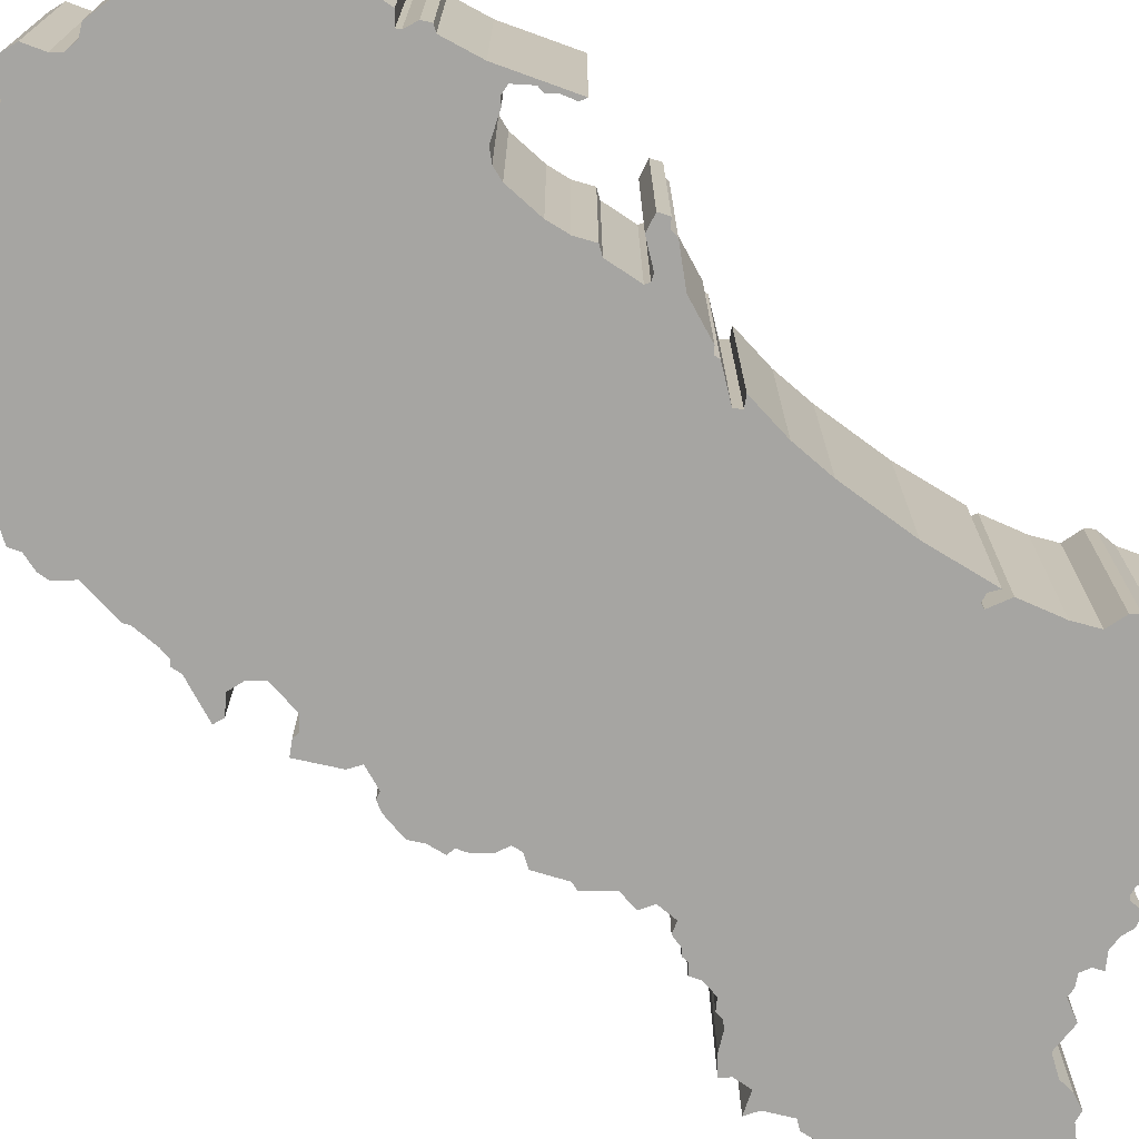
<metadata>
{"format":"obj","ext":"obj","renderer":"f3d","projection":"perspective","resolution":1024,"background":"white","views":[{"elev":-73.7,"azim":-133.4,"up":"+Z"}]}
</metadata>
<code>
v -10.96 13.81 0
v -10.52 15.47 0
v -10.69 15.75 0
v -10.48 16.11 0
v -9.898 16.3 0
v -9.783 16.48 0
v -10.23 16.9 0
v -9.844 18.86 0
v -9.789 20.9 0
v -10.11 21.54 0
v -10.89 21.99 0
v -10.98 22.36 0
v -11.73 22.99 0
v -11.53 23.07 0
v -11 22.89 0
v -10.62 23.05 0
v -10.03 22.69 0
v -9.624 23.83 0
v -8.851 24.18 0
v -8.354 23.88 0
v -7.945 23.18 0
v -6.122 23.31 0
v -5.082 23 0
v -4.453 23.29 0
v -3.487 23.47 0
v -2.987 23.18 0
v -2.383 23.25 0
v -2.066 23.59 0
v -1.7 24.46 0
v -1.09 24.63 0
v -0.569 24.42 0
v -0.1818 24.59 0
v 0.0145 23.63 0
v 0.6095 23.78 0
v 0.9672 23.64 0
v 1.099 23.34 0
v 1.637 22.97 0
v 2.089 22.96 0
v 2.456 22.14 0
v 2.9 22.1 0
v 3.225 22.46 0
v 3.165 22.84 0
v 3.798 23.1 0
v 4.405 22.77 0
v 4.944 22.15 0
v 5.325 22.12 0
v 6.383 22.88 0
v 7.29 22.97 0
v 7.428 23.25 0
v 7.781 23.26 0
v 8.184 23.72 0
v 9.054 23.61 0
v 9.39 24.97 0
v 10.04 25.4 0
v 10.4 25.41 0
v 10.41 22.67 0
v 11.37 22.79 0
v 11.88 22.68 0
v 12.99 22.92 0
v 13.3 20.87 0
v 12.83 20.61 0
v 12.43 19.32 0
v 12.21 19.07 0
v 12.12 18.66 0
v 12.34 18.44 0
v 12.18 17.85 0
v 12.3 17.51 0
v 11.96 16.88 0
v 11.47 16.78 0
v 11.18 16.55 0
v 10.73 15.58 0
v 10.14 15.09 0
v 10.57 14.37 0
v 10.35 13.9 0
v 10.53 13.14 0
v 10.46 12.63 0
v 9.807 12 0
v 9.951 10.08 0
v 9.808 9.823 0
v 9.746 8.674 0
v 9.797 8.189 0
v 9.988 7.989 0
v 9.907 7.563 0
v 10.52 5.746 0
v 10.08 5.605 0
v 9.394 6.153 0
v 8.732 5.979 0
v 8.216 5.435 0
v 8.326 3.991 0
v 8.809 3.557 0
v 9.123 3.572 0
v 9.659 3.204 0
v 8.711 1.621 0
v 8.188 1.323 0
v 8.503 0.3208 0
v 8.809 0.2285 0
v 9.012 -0.2082 0
v 9.156 -1.402 0
v 8.812 -1.955 0
v 8.641 -2.721 0
v 8.281 -2.742 0
v 8.148 -3.105 0
v 7.524 -3.804 0
v 6.969 -3.998 0
v 6.871 -4.432 0
v 7.188 -4.995 0
v 6.54 -6.281 0
v 6.639 -6.625 0
v 5.719 -7.608 0
v 5.802 -8.511 0
v 5.211 -8.803 0
v 5.158 -9.703 0
v 5.648 -9.903 0
v 5.747 -10.46 0
v 5.971 -10.66 0
v 5.956 -10.97 0
v 6.321 -11.3 0
v 6.126 -11.72 0
v 6.187 -12.5 0
v 6.619 -12.84 0
v 6.63 -13.18 0
v 6.874 -13.48 0
v 7.632 -13.91 0
v 8.264 -14.53 0
v 7.898 -14.85 0
v 7.785 -15.65 0
v 8.696 -16.07 0
v 8.12 -16.38 0
v 7.511 -17.44 0
v 7.771 -17.85 0
v 7.486 -19.02 0
v 7.829 -19.4 0
v 8.653 -19.57 0
v 8.758 -20.01 0
v 8.167 -21.33 0
v 7.885 -21.6 0
v 7.769 -22.17 0
v 7.996 -22.86 0
v 7.193 -23.11 0
v 6.654 -23.85 0
v 5.908 -24.19 0
v 5.581 -24.76 0
v 5.212 -25.01 0
v 4.819 -25.06 0
v 4.305 -24.85 0
v 4.064 -25.08 0
v 3.149 -25.41 0
v 2.589 -24.69 0
v 1.75 -24.76 0
v 1.283 -24.21 0
v 0.8261 -24.1 0
v 0.5763 -23.42 0
v 0.5714 -22.73 0
v 0.05524 -21.85 0
v -1.247 -21.73 0
v -1.647 -20.82 0
v -2.044 -20.78 0
v -2.494 -20.48 0
v -2.942 -20.66 0
v -3.139 -21.07 0
v -3.731 -20.62 0
v -4.332 -20.55 0
v -4.858 -20.69 0
v -5.438 -20.49 0
v -5.431 -19.89 0
v -5.568 -19.74 0
v -5.897 -19.66 0
v -6.404 -19.91 0
v -6.778 -19.91 0
v -7.771 -19.09 0
v -8.593 -18.87 0
v -8.924 -17.41 0
v -10.27 -17.71 0
v -10.79 -18.21 0
v -13.3 -17.81 0
v -13.16 -17.55 0
v -13.23 -17.24 0
v -12.89 -16.82 0
v -12.69 -16.18 0
v -12.66 -15.51 0
v -12.94 -15.14 0
v -12.49 -14.09 0
v -12.44 -13.16 0
v -12.16 -12.85 0
v -11.25 -12.65 0
v -10.7 -11.63 0
v -10.06 -9.818 0
v -9.118 -9.43 0
v -9.201 -9.182 0
v -9.567 -9.093 0
v -9.971 -9.347 0
v -9.323 -6.332 0
v -8.916 -2.998 0
v -8.834 -1.118 0
v -8.977 0.9187 0
v -8.559 0.6339 0
v -8.321 0.9114 0
v -9.19 2.255 0
v -9.146 2.521 0
v -9.389 2.705 0
v -9.959 4.452 0
v -11.04 5.841 0
v -11.06 6.213 0
v -11.37 6.455 0
v -11.16 6.899 0
v -10.42 6.673 0
v -9.745 5.637 0
v -9.464 5.503 0
v -9.261 5.61 0
v -9.006 7.107 0
v -9.246 7.505 0
v -8.842 8.291 0
v -8.643 9.234 0
v -8.598 10.92 0
v -8.766 11.53 0
v -9.143 12.01 0
v -10.24 12.53 0
v -10.49 12.79 0
v -10.91 12.86 0
v -11.47 12.19 0
v -11.44 11.87 0
v -11.74 11.56 0
v -11.97 10.95 0
v -12.27 10.81 0
v -10.96 13.81 10
v -10.52 15.47 10
v -10.69 15.75 10
v -10.48 16.11 10
v -9.898 16.3 10
v -9.783 16.48 10
v -10.23 16.9 10
v -9.844 18.86 10
v -9.789 20.9 10
v -10.11 21.54 10
v -10.89 21.99 10
v -10.98 22.36 10
v -11.73 22.99 10
v -11.53 23.07 10
v -11 22.89 10
v -10.62 23.05 10
v -10.03 22.69 10
v -9.624 23.83 10
v -8.851 24.18 10
v -8.354 23.88 10
v -7.945 23.18 10
v -6.122 23.31 10
v -5.082 23 10
v -4.453 23.29 10
v -3.487 23.47 10
v -2.987 23.18 10
v -2.383 23.25 10
v -2.066 23.59 10
v -1.7 24.46 10
v -1.09 24.63 10
v -0.569 24.42 10
v -0.1818 24.59 10
v 0.0145 23.63 10
v 0.6095 23.78 10
v 0.9672 23.64 10
v 1.099 23.34 10
v 1.637 22.97 10
v 2.089 22.96 10
v 2.456 22.14 10
v 2.9 22.1 10
v 3.225 22.46 10
v 3.165 22.84 10
v 3.798 23.1 10
v 4.405 22.77 10
v 4.944 22.15 10
v 5.325 22.12 10
v 6.383 22.88 10
v 7.29 22.97 10
v 7.428 23.25 10
v 7.781 23.26 10
v 8.184 23.72 10
v 9.054 23.61 10
v 9.39 24.97 10
v 10.04 25.4 10
v 10.4 25.41 10
v 10.41 22.67 10
v 11.37 22.79 10
v 11.88 22.68 10
v 12.99 22.92 10
v 13.3 20.87 10
v 12.83 20.61 10
v 12.43 19.32 10
v 12.21 19.07 10
v 12.12 18.66 10
v 12.34 18.44 10
v 12.18 17.85 10
v 12.3 17.51 10
v 11.96 16.88 10
v 11.47 16.78 10
v 11.18 16.55 10
v 10.73 15.58 10
v 10.14 15.09 10
v 10.57 14.37 10
v 10.35 13.9 10
v 10.53 13.14 10
v 10.46 12.63 10
v 9.807 12 10
v 9.951 10.08 10
v 9.808 9.823 10
v 9.746 8.674 10
v 9.797 8.189 10
v 9.988 7.989 10
v 9.907 7.563 10
v 10.52 5.746 10
v 10.08 5.605 10
v 9.394 6.153 10
v 8.732 5.979 10
v 8.216 5.435 10
v 8.326 3.991 10
v 8.809 3.557 10
v 9.123 3.572 10
v 9.659 3.204 10
v 8.711 1.621 10
v 8.188 1.323 10
v 8.503 0.3208 10
v 8.809 0.2285 10
v 9.012 -0.2082 10
v 9.156 -1.402 10
v 8.812 -1.955 10
v 8.641 -2.721 10
v 8.281 -2.742 10
v 8.148 -3.105 10
v 7.524 -3.804 10
v 6.969 -3.998 10
v 6.871 -4.432 10
v 7.188 -4.995 10
v 6.54 -6.281 10
v 6.639 -6.625 10
v 5.719 -7.608 10
v 5.802 -8.511 10
v 5.211 -8.803 10
v 5.158 -9.703 10
v 5.648 -9.903 10
v 5.747 -10.46 10
v 5.971 -10.66 10
v 5.956 -10.97 10
v 6.321 -11.3 10
v 6.126 -11.72 10
v 6.187 -12.5 10
v 6.619 -12.84 10
v 6.63 -13.18 10
v 6.874 -13.48 10
v 7.632 -13.91 10
v 8.264 -14.53 10
v 7.898 -14.85 10
v 7.785 -15.65 10
v 8.696 -16.07 10
v 8.12 -16.38 10
v 7.511 -17.44 10
v 7.771 -17.85 10
v 7.486 -19.02 10
v 7.829 -19.4 10
v 8.653 -19.57 10
v 8.758 -20.01 10
v 8.167 -21.33 10
v 7.885 -21.6 10
v 7.769 -22.17 10
v 7.996 -22.86 10
v 7.193 -23.11 10
v 6.654 -23.85 10
v 5.908 -24.19 10
v 5.581 -24.76 10
v 5.212 -25.01 10
v 4.819 -25.06 10
v 4.305 -24.85 10
v 4.064 -25.08 10
v 3.149 -25.41 10
v 2.589 -24.69 10
v 1.75 -24.76 10
v 1.283 -24.21 10
v 0.8261 -24.1 10
v 0.5763 -23.42 10
v 0.5714 -22.73 10
v 0.05524 -21.85 10
v -1.247 -21.73 10
v -1.647 -20.82 10
v -2.044 -20.78 10
v -2.494 -20.48 10
v -2.942 -20.66 10
v -3.139 -21.07 10
v -3.731 -20.62 10
v -4.332 -20.55 10
v -4.858 -20.69 10
v -5.438 -20.49 10
v -5.431 -19.89 10
v -5.568 -19.74 10
v -5.897 -19.66 10
v -6.404 -19.91 10
v -6.778 -19.91 10
v -7.771 -19.09 10
v -8.593 -18.87 10
v -8.924 -17.41 10
v -10.27 -17.71 10
v -10.79 -18.21 10
v -13.3 -17.81 10
v -13.16 -17.55 10
v -13.23 -17.24 10
v -12.89 -16.82 10
v -12.69 -16.18 10
v -12.66 -15.51 10
v -12.94 -15.14 10
v -12.49 -14.09 10
v -12.44 -13.16 10
v -12.16 -12.85 10
v -11.25 -12.65 10
v -10.7 -11.63 10
v -10.06 -9.818 10
v -9.118 -9.43 10
v -9.201 -9.182 10
v -9.567 -9.093 10
v -9.971 -9.347 10
v -9.323 -6.332 10
v -8.916 -2.998 10
v -8.834 -1.118 10
v -8.977 0.9187 10
v -8.559 0.6339 10
v -8.321 0.9114 10
v -9.19 2.255 10
v -9.146 2.521 10
v -9.389 2.705 10
v -9.959 4.452 10
v -11.04 5.841 10
v -11.06 6.213 10
v -11.37 6.455 10
v -11.16 6.899 10
v -10.42 6.673 10
v -9.745 5.637 10
v -9.464 5.503 10
v -9.261 5.61 10
v -9.006 7.107 10
v -9.246 7.505 10
v -8.842 8.291 10
v -8.643 9.234 10
v -8.598 10.92 10
v -8.766 11.53 10
v -9.143 12.01 10
v -10.24 12.53 10
v -10.49 12.79 10
v -10.91 12.86 10
v -11.47 12.19 10
v -11.44 11.87 10
v -11.74 11.56 10
v -11.97 10.95 10
v -12.27 10.81 10
f 223 224 1
f 220 221 222
f 216 217 218
f 210 211 212
f 205 206 207
f 203 204 205
f 201 202 203
f 199 200 201
f 197 198 199
f 194 195 196
f 190 191 192
f 186 187 188
f 183 184 185
f 180 181 182
f 176 177 178
f 174 175 176
f 170 171 172
f 168 169 170
f 163 164 165
f 159 160 161
f 156 157 158
f 154 155 156
f 151 152 153
f 148 149 150
f 146 147 148
f 143 144 145
f 141 142 143
f 139 140 141
f 137 138 139
f 134 135 136
f 132 133 134
f 129 130 131
f 126 127 128
f 123 124 125
f 119 120 121
f 116 117 118
f 114 115 116
f 112 113 114
f 109 110 111
f 107 108 109
f 105 106 107
f 102 103 104
f 99 100 101
f 97 98 99
f 95 96 97
f 92 93 94
f 90 91 92
f 84 85 86
f 81 82 83
f 77 78 79
f 75 76 77
f 72 73 74
f 70 71 72
f 67 68 69
f 64 65 66
f 61 62 63
f 59 60 61
f 56 57 58
f 54 55 56
f 52 53 54
f 50 51 52
f 48 49 50
f 46 47 48
f 43 44 45
f 41 42 43
f 37 38 39
f 34 35 36
f 31 32 33
f 29 30 31
f 24 25 26
f 21 22 23
f 19 20 21
f 17 18 19
f 15 16 17
f 13 14 15
f 10 11 12
f 6 7 8
f 3 4 5
f 222 223 1
f 210 212 213
f 203 205 207
f 197 199 201
f 194 196 197
f 190 192 193
f 185 186 188
f 182 183 185
f 179 180 182
f 174 176 178
f 168 170 172
f 162 163 165
f 159 161 162
f 150 151 153
f 146 148 150
f 141 143 145
f 137 139 141
f 132 134 136
f 126 128 129
f 123 125 126
f 116 118 119
f 112 114 116
f 105 107 109
f 101 102 104
f 97 99 101
f 90 92 94
f 83 84 86
f 77 79 80
f 74 75 77
f 67 69 70
f 59 61 63
f 52 54 56
f 48 50 52
f 41 43 45
f 36 37 39
f 33 34 36
f 29 31 33
f 23 24 26
f 17 19 21
f 13 15 17
f 6 8 9
f 2 3 5
f 220 222 1
f 209 210 213
f 203 207 208
f 193 194 197
f 189 190 193
f 179 182 185
f 174 178 179
f 167 168 172
f 162 165 166
f 158 159 162
f 146 150 153
f 137 141 145
f 132 136 137
f 123 126 129
f 112 116 119
f 105 109 111
f 97 101 104
f 89 90 94
f 83 86 87
f 72 74 77
f 66 67 70
f 59 63 64
f 48 52 56
f 40 41 45
f 33 36 39
f 28 29 33
f 17 21 23
f 12 13 17
f 1 2 5
f 219 220 1
f 201 203 208
f 189 193 197
f 179 185 188
f 173 174 179
f 166 167 172
f 158 162 166
f 146 153 154
f 132 137 145
f 122 123 129
f 104 105 111
f 95 97 104
f 88 89 94
f 83 87 88
f 64 66 70
f 58 59 64
f 46 48 56
f 40 45 46
f 28 33 39
f 12 17 23
f 1 5 6
f 218 219 1
f 201 208 209
f 188 189 197
f 173 179 188
f 158 166 172
f 145 146 154
f 131 132 145
f 122 129 131
f 95 104 111
f 81 83 88
f 64 70 72
f 56 58 64
f 27 28 39
f 12 23 26
f 218 1 6
f 197 201 209
f 172 173 188
f 156 158 172
f 131 145 154
f 121 122 131
f 94 95 111
f 80 81 88
f 56 64 72
f 26 27 39
f 10 12 26
f 216 218 6
f 197 209 213
f 172 188 197
f 131 154 156
f 119 121 131
f 88 94 111
f 77 80 88
f 56 72 77
f 10 26 39
f 216 6 9
f 197 213 214
f 156 172 197
f 119 131 156
f 56 77 88
f 10 39 40
f 215 216 9
f 156 197 214
f 112 119 156
f 56 88 111
f 10 40 46
f 214 215 9
f 112 156 214
f 46 56 111
f 9 10 46
f 112 214 9
f 46 111 112
f 112 9 46
f 225 448 447
f 446 445 444
f 442 441 440
f 436 435 434
f 431 430 429
f 429 428 427
f 427 426 425
f 425 424 423
f 423 422 421
f 420 419 418
f 416 415 414
f 412 411 410
f 409 408 407
f 406 405 404
f 402 401 400
f 400 399 398
f 396 395 394
f 394 393 392
f 389 388 387
f 385 384 383
f 382 381 380
f 380 379 378
f 377 376 375
f 374 373 372
f 372 371 370
f 369 368 367
f 367 366 365
f 365 364 363
f 363 362 361
f 360 359 358
f 358 357 356
f 355 354 353
f 352 351 350
f 349 348 347
f 345 344 343
f 342 341 340
f 340 339 338
f 338 337 336
f 335 334 333
f 333 332 331
f 331 330 329
f 328 327 326
f 325 324 323
f 323 322 321
f 321 320 319
f 318 317 316
f 316 315 314
f 310 309 308
f 307 306 305
f 303 302 301
f 301 300 299
f 298 297 296
f 296 295 294
f 293 292 291
f 290 289 288
f 287 286 285
f 285 284 283
f 282 281 280
f 280 279 278
f 278 277 276
f 276 275 274
f 274 273 272
f 272 271 270
f 269 268 267
f 267 266 265
f 263 262 261
f 260 259 258
f 257 256 255
f 255 254 253
f 250 249 248
f 247 246 245
f 245 244 243
f 243 242 241
f 241 240 239
f 239 238 237
f 236 235 234
f 232 231 230
f 229 228 227
f 225 447 446
f 437 436 434
f 431 429 427
f 425 423 421
f 421 420 418
f 417 416 414
f 412 410 409
f 409 407 406
f 406 404 403
f 402 400 398
f 396 394 392
f 389 387 386
f 386 385 383
f 377 375 374
f 374 372 370
f 369 367 365
f 365 363 361
f 360 358 356
f 353 352 350
f 350 349 347
f 343 342 340
f 340 338 336
f 333 331 329
f 328 326 325
f 325 323 321
f 318 316 314
f 310 308 307
f 304 303 301
f 301 299 298
f 294 293 291
f 287 285 283
f 280 278 276
f 276 274 272
f 269 267 265
f 263 261 260
f 260 258 257
f 257 255 253
f 250 248 247
f 245 243 241
f 241 239 237
f 233 232 230
f 229 227 226
f 225 446 444
f 437 434 433
f 432 431 427
f 421 418 417
f 417 414 413
f 409 406 403
f 403 402 398
f 396 392 391
f 390 389 386
f 386 383 382
f 377 374 370
f 369 365 361
f 361 360 356
f 353 350 347
f 343 340 336
f 335 333 329
f 328 325 321
f 318 314 313
f 311 310 307
f 301 298 296
f 294 291 290
f 288 287 283
f 280 276 272
f 269 265 264
f 263 260 257
f 257 253 252
f 247 245 241
f 241 237 236
f 229 226 225
f 225 444 443
f 432 427 425
f 421 417 413
f 412 409 403
f 403 398 397
f 396 391 390
f 390 386 382
f 378 377 370
f 369 361 356
f 353 347 346
f 335 329 328
f 328 321 319
f 318 313 312
f 312 311 307
f 294 290 288
f 288 283 282
f 280 272 270
f 270 269 264
f 263 257 252
f 247 241 236
f 230 229 225
f 225 443 442
f 433 432 425
f 421 413 412
f 412 403 397
f 396 390 382
f 378 370 369
f 369 356 355
f 355 353 346
f 335 328 319
f 312 307 305
f 296 294 288
f 288 282 280
f 263 252 251
f 250 247 236
f 230 225 442
f 433 425 421
f 412 397 396
f 396 382 380
f 378 369 355
f 355 346 345
f 335 319 318
f 312 305 304
f 296 288 280
f 263 251 250
f 250 236 234
f 230 442 440
f 437 433 421
f 421 412 396
f 380 378 355
f 355 345 343
f 335 318 312
f 312 304 301
f 301 296 280
f 263 250 234
f 233 230 440
f 438 437 421
f 421 396 380
f 380 355 343
f 312 301 280
f 264 263 234
f 233 440 439
f 438 421 380
f 380 343 336
f 335 312 280
f 270 264 234
f 233 439 438
f 438 380 336
f 335 280 270
f 270 234 233
f 233 438 336
f 336 335 270
f 270 233 336
f 225 226 1
f 1 226 2
f 226 227 2
f 2 227 3
f 227 228 3
f 3 228 4
f 228 229 4
f 4 229 5
f 229 230 5
f 5 230 6
f 230 231 6
f 6 231 7
f 231 232 7
f 7 232 8
f 232 233 8
f 8 233 9
f 233 234 9
f 9 234 10
f 234 235 10
f 10 235 11
f 235 236 11
f 11 236 12
f 236 237 12
f 12 237 13
f 237 238 13
f 13 238 14
f 238 239 14
f 14 239 15
f 239 240 15
f 15 240 16
f 240 241 16
f 16 241 17
f 241 242 17
f 17 242 18
f 242 243 18
f 18 243 19
f 243 244 19
f 19 244 20
f 244 245 20
f 20 245 21
f 245 246 21
f 21 246 22
f 246 247 22
f 22 247 23
f 247 248 23
f 23 248 24
f 248 249 24
f 24 249 25
f 249 250 25
f 25 250 26
f 250 251 26
f 26 251 27
f 251 252 27
f 27 252 28
f 252 253 28
f 28 253 29
f 253 254 29
f 29 254 30
f 254 255 30
f 30 255 31
f 255 256 31
f 31 256 32
f 256 257 32
f 32 257 33
f 257 258 33
f 33 258 34
f 258 259 34
f 34 259 35
f 259 260 35
f 35 260 36
f 260 261 36
f 36 261 37
f 261 262 37
f 37 262 38
f 262 263 38
f 38 263 39
f 263 264 39
f 39 264 40
f 264 265 40
f 40 265 41
f 265 266 41
f 41 266 42
f 266 267 42
f 42 267 43
f 267 268 43
f 43 268 44
f 268 269 44
f 44 269 45
f 269 270 45
f 45 270 46
f 270 271 46
f 46 271 47
f 271 272 47
f 47 272 48
f 272 273 48
f 48 273 49
f 273 274 49
f 49 274 50
f 274 275 50
f 50 275 51
f 275 276 51
f 51 276 52
f 276 277 52
f 52 277 53
f 277 278 53
f 53 278 54
f 278 279 54
f 54 279 55
f 279 280 55
f 55 280 56
f 280 281 56
f 56 281 57
f 281 282 57
f 57 282 58
f 282 283 58
f 58 283 59
f 283 284 59
f 59 284 60
f 284 285 60
f 60 285 61
f 285 286 61
f 61 286 62
f 286 287 62
f 62 287 63
f 287 288 63
f 63 288 64
f 288 289 64
f 64 289 65
f 289 290 65
f 65 290 66
f 290 291 66
f 66 291 67
f 291 292 67
f 67 292 68
f 292 293 68
f 68 293 69
f 293 294 69
f 69 294 70
f 294 295 70
f 70 295 71
f 295 296 71
f 71 296 72
f 296 297 72
f 72 297 73
f 297 298 73
f 73 298 74
f 298 299 74
f 74 299 75
f 299 300 75
f 75 300 76
f 300 301 76
f 76 301 77
f 301 302 77
f 77 302 78
f 302 303 78
f 78 303 79
f 303 304 79
f 79 304 80
f 304 305 80
f 80 305 81
f 305 306 81
f 81 306 82
f 306 307 82
f 82 307 83
f 307 308 83
f 83 308 84
f 308 309 84
f 84 309 85
f 309 310 85
f 85 310 86
f 310 311 86
f 86 311 87
f 311 312 87
f 87 312 88
f 312 313 88
f 88 313 89
f 313 314 89
f 89 314 90
f 314 315 90
f 90 315 91
f 315 316 91
f 91 316 92
f 316 317 92
f 92 317 93
f 317 318 93
f 93 318 94
f 318 319 94
f 94 319 95
f 319 320 95
f 95 320 96
f 320 321 96
f 96 321 97
f 321 322 97
f 97 322 98
f 322 323 98
f 98 323 99
f 323 324 99
f 99 324 100
f 324 325 100
f 100 325 101
f 325 326 101
f 101 326 102
f 326 327 102
f 102 327 103
f 327 328 103
f 103 328 104
f 328 329 104
f 104 329 105
f 329 330 105
f 105 330 106
f 330 331 106
f 106 331 107
f 331 332 107
f 107 332 108
f 332 333 108
f 108 333 109
f 333 334 109
f 109 334 110
f 334 335 110
f 110 335 111
f 335 336 111
f 111 336 112
f 336 337 112
f 112 337 113
f 337 338 113
f 113 338 114
f 338 339 114
f 114 339 115
f 339 340 115
f 115 340 116
f 340 341 116
f 116 341 117
f 341 342 117
f 117 342 118
f 342 343 118
f 118 343 119
f 343 344 119
f 119 344 120
f 344 345 120
f 120 345 121
f 345 346 121
f 121 346 122
f 346 347 122
f 122 347 123
f 347 348 123
f 123 348 124
f 348 349 124
f 124 349 125
f 349 350 125
f 125 350 126
f 350 351 126
f 126 351 127
f 351 352 127
f 127 352 128
f 352 353 128
f 128 353 129
f 353 354 129
f 129 354 130
f 354 355 130
f 130 355 131
f 355 356 131
f 131 356 132
f 356 357 132
f 132 357 133
f 357 358 133
f 133 358 134
f 358 359 134
f 134 359 135
f 359 360 135
f 135 360 136
f 360 361 136
f 136 361 137
f 361 362 137
f 137 362 138
f 362 363 138
f 138 363 139
f 363 364 139
f 139 364 140
f 364 365 140
f 140 365 141
f 365 366 141
f 141 366 142
f 366 367 142
f 142 367 143
f 367 368 143
f 143 368 144
f 368 369 144
f 144 369 145
f 369 370 145
f 145 370 146
f 370 371 146
f 146 371 147
f 371 372 147
f 147 372 148
f 372 373 148
f 148 373 149
f 373 374 149
f 149 374 150
f 374 375 150
f 150 375 151
f 375 376 151
f 151 376 152
f 376 377 152
f 152 377 153
f 377 378 153
f 153 378 154
f 378 379 154
f 154 379 155
f 379 380 155
f 155 380 156
f 380 381 156
f 156 381 157
f 381 382 157
f 157 382 158
f 382 383 158
f 158 383 159
f 383 384 159
f 159 384 160
f 384 385 160
f 160 385 161
f 385 386 161
f 161 386 162
f 386 387 162
f 162 387 163
f 387 388 163
f 163 388 164
f 388 389 164
f 164 389 165
f 389 390 165
f 165 390 166
f 390 391 166
f 166 391 167
f 391 392 167
f 167 392 168
f 392 393 168
f 168 393 169
f 393 394 169
f 169 394 170
f 394 395 170
f 170 395 171
f 395 396 171
f 171 396 172
f 396 397 172
f 172 397 173
f 397 398 173
f 173 398 174
f 398 399 174
f 174 399 175
f 399 400 175
f 175 400 176
f 400 401 176
f 176 401 177
f 401 402 177
f 177 402 178
f 402 403 178
f 178 403 179
f 403 404 179
f 179 404 180
f 404 405 180
f 180 405 181
f 405 406 181
f 181 406 182
f 406 407 182
f 182 407 183
f 407 408 183
f 183 408 184
f 408 409 184
f 184 409 185
f 409 410 185
f 185 410 186
f 410 411 186
f 186 411 187
f 411 412 187
f 187 412 188
f 412 413 188
f 188 413 189
f 413 414 189
f 189 414 190
f 414 415 190
f 190 415 191
f 415 416 191
f 191 416 192
f 416 417 192
f 192 417 193
f 417 418 193
f 193 418 194
f 418 419 194
f 194 419 195
f 419 420 195
f 195 420 196
f 420 421 196
f 196 421 197
f 421 422 197
f 197 422 198
f 422 423 198
f 198 423 199
f 423 424 199
f 199 424 200
f 424 425 200
f 200 425 201
f 425 426 201
f 201 426 202
f 426 427 202
f 202 427 203
f 427 428 203
f 203 428 204
f 428 429 204
f 204 429 205
f 429 430 205
f 205 430 206
f 430 431 206
f 206 431 207
f 431 432 207
f 207 432 208
f 432 433 208
f 208 433 209
f 433 434 209
f 209 434 210
f 434 435 210
f 210 435 211
f 435 436 211
f 211 436 212
f 436 437 212
f 212 437 213
f 437 438 213
f 213 438 214
f 438 439 214
f 214 439 215
f 439 440 215
f 215 440 216
f 440 441 216
f 216 441 217
f 441 442 217
f 217 442 218
f 442 443 218
f 218 443 219
f 443 444 219
f 219 444 220
f 444 445 220
f 220 445 221
f 445 446 221
f 221 446 222
f 446 447 222
f 222 447 223
f 448 225 224
f 224 225 1
f 447 448 223
f 223 448 224

</code>
